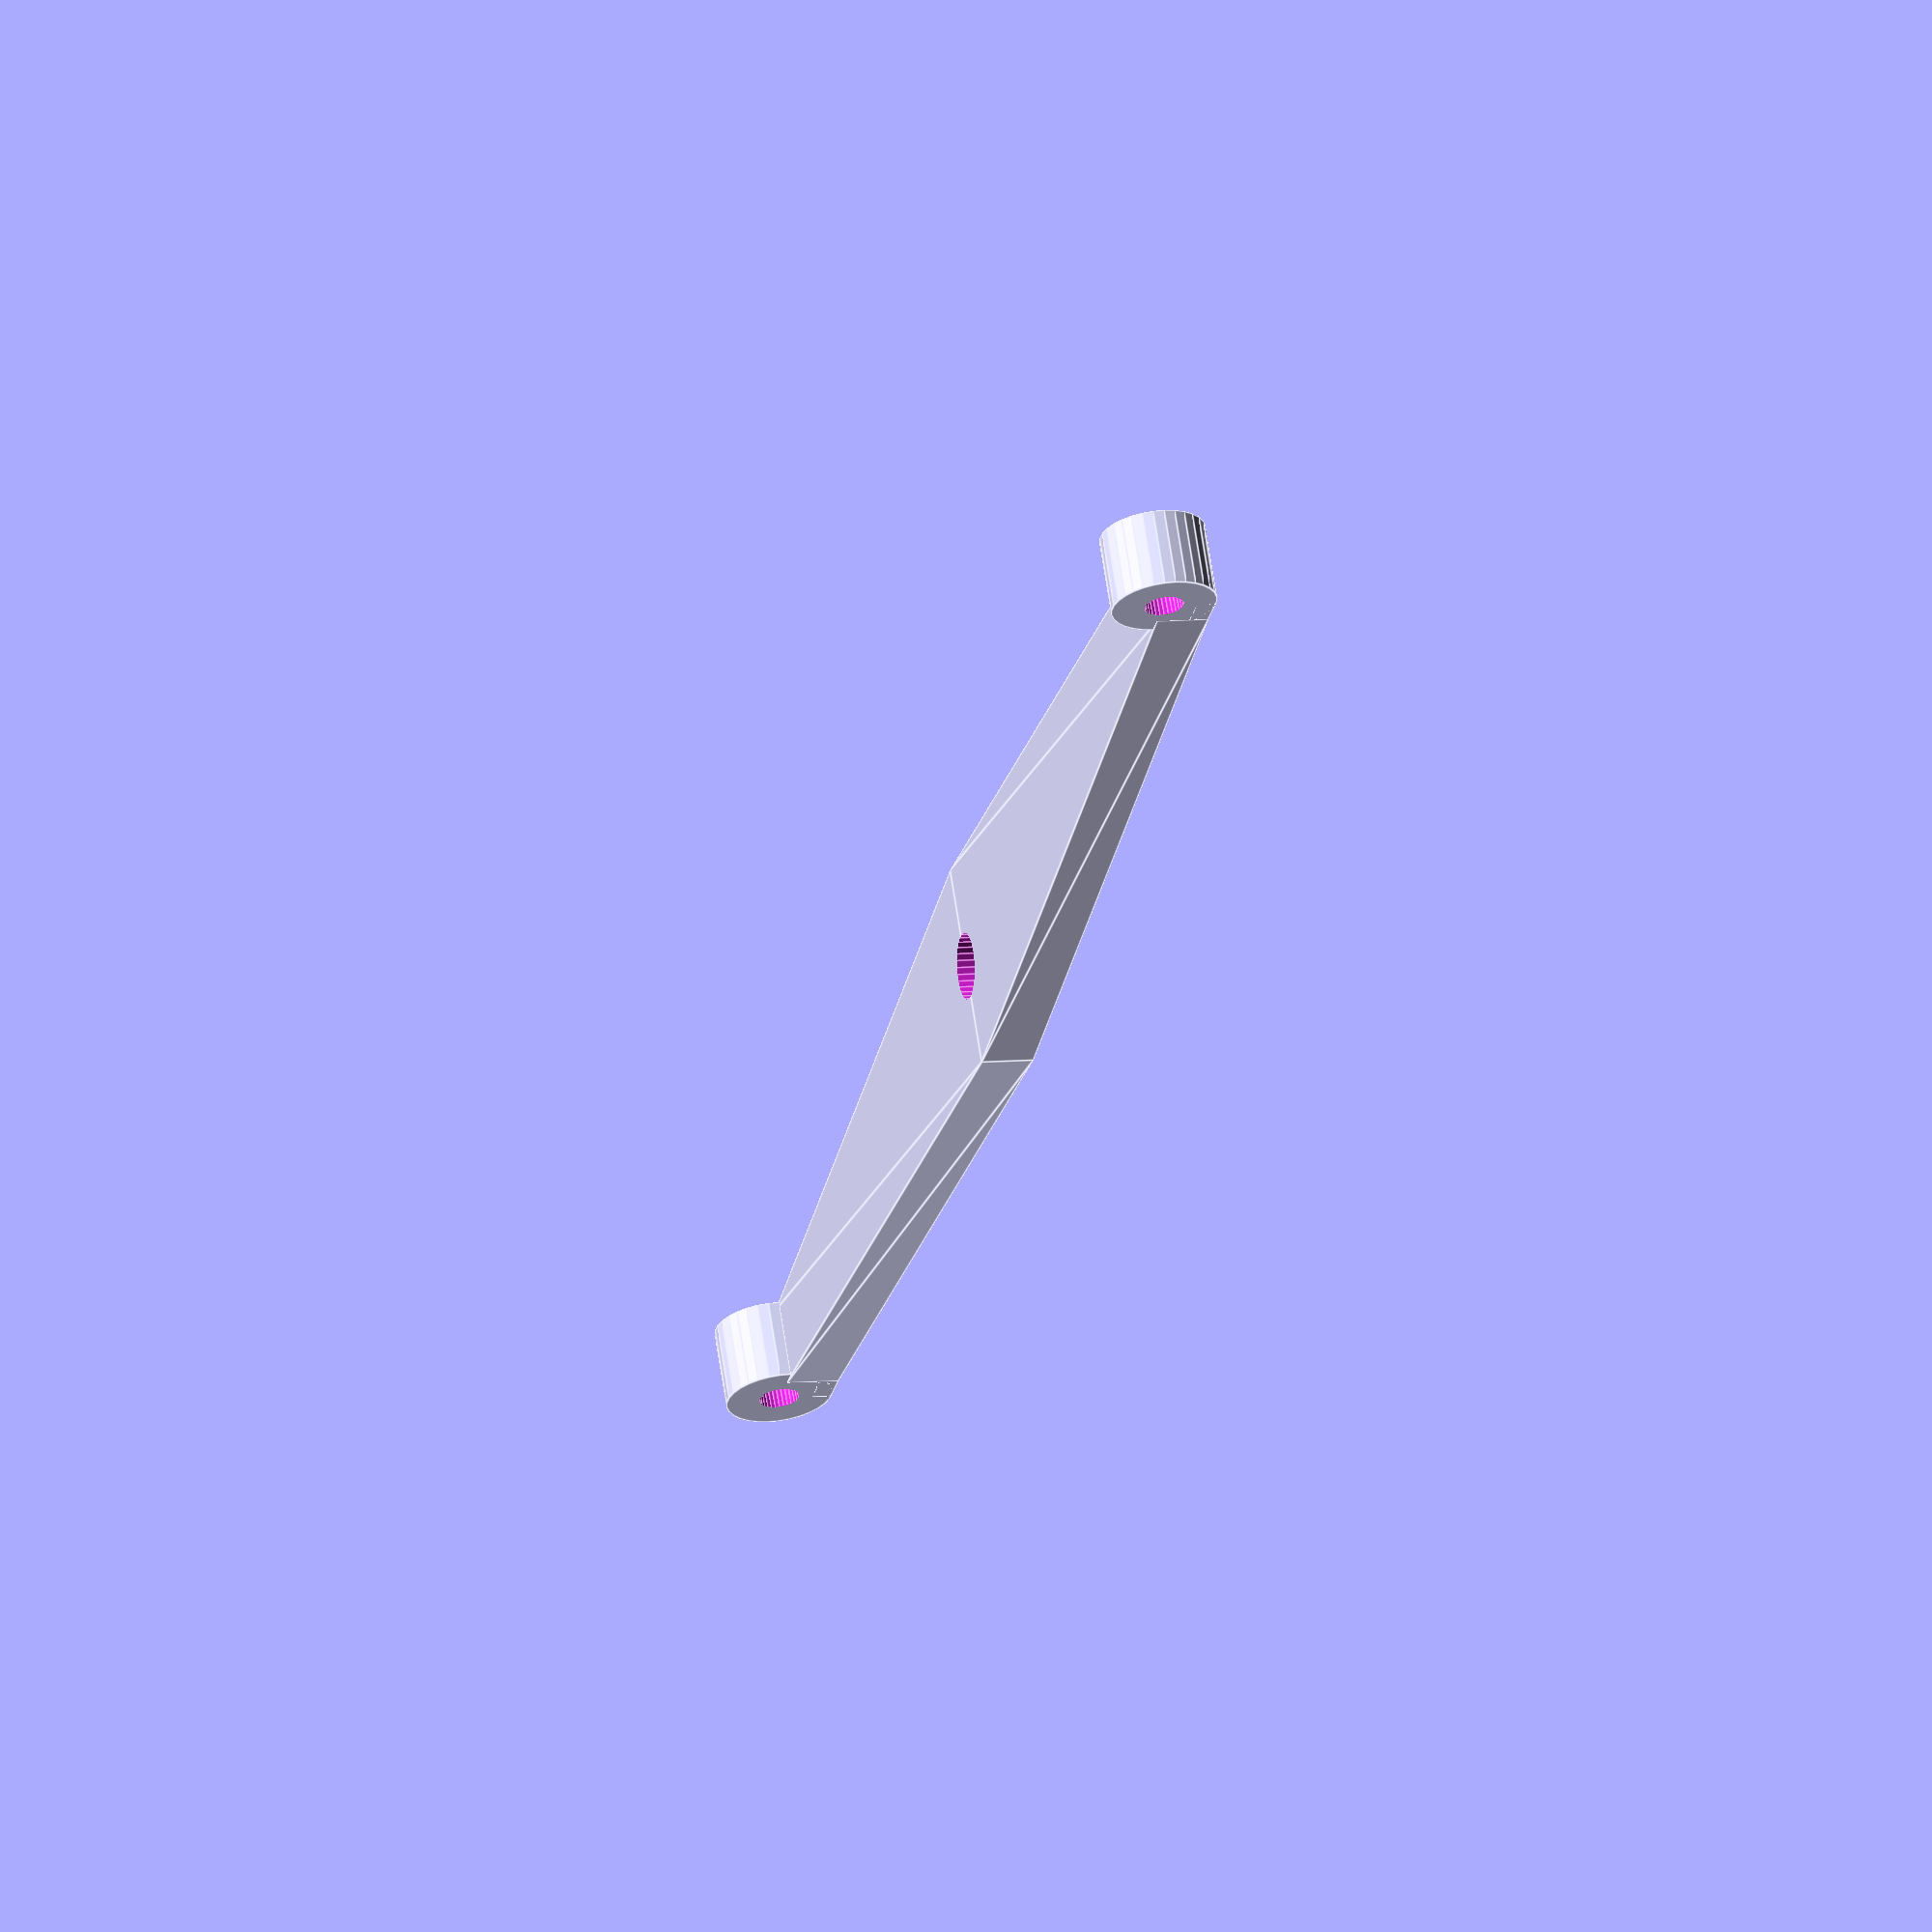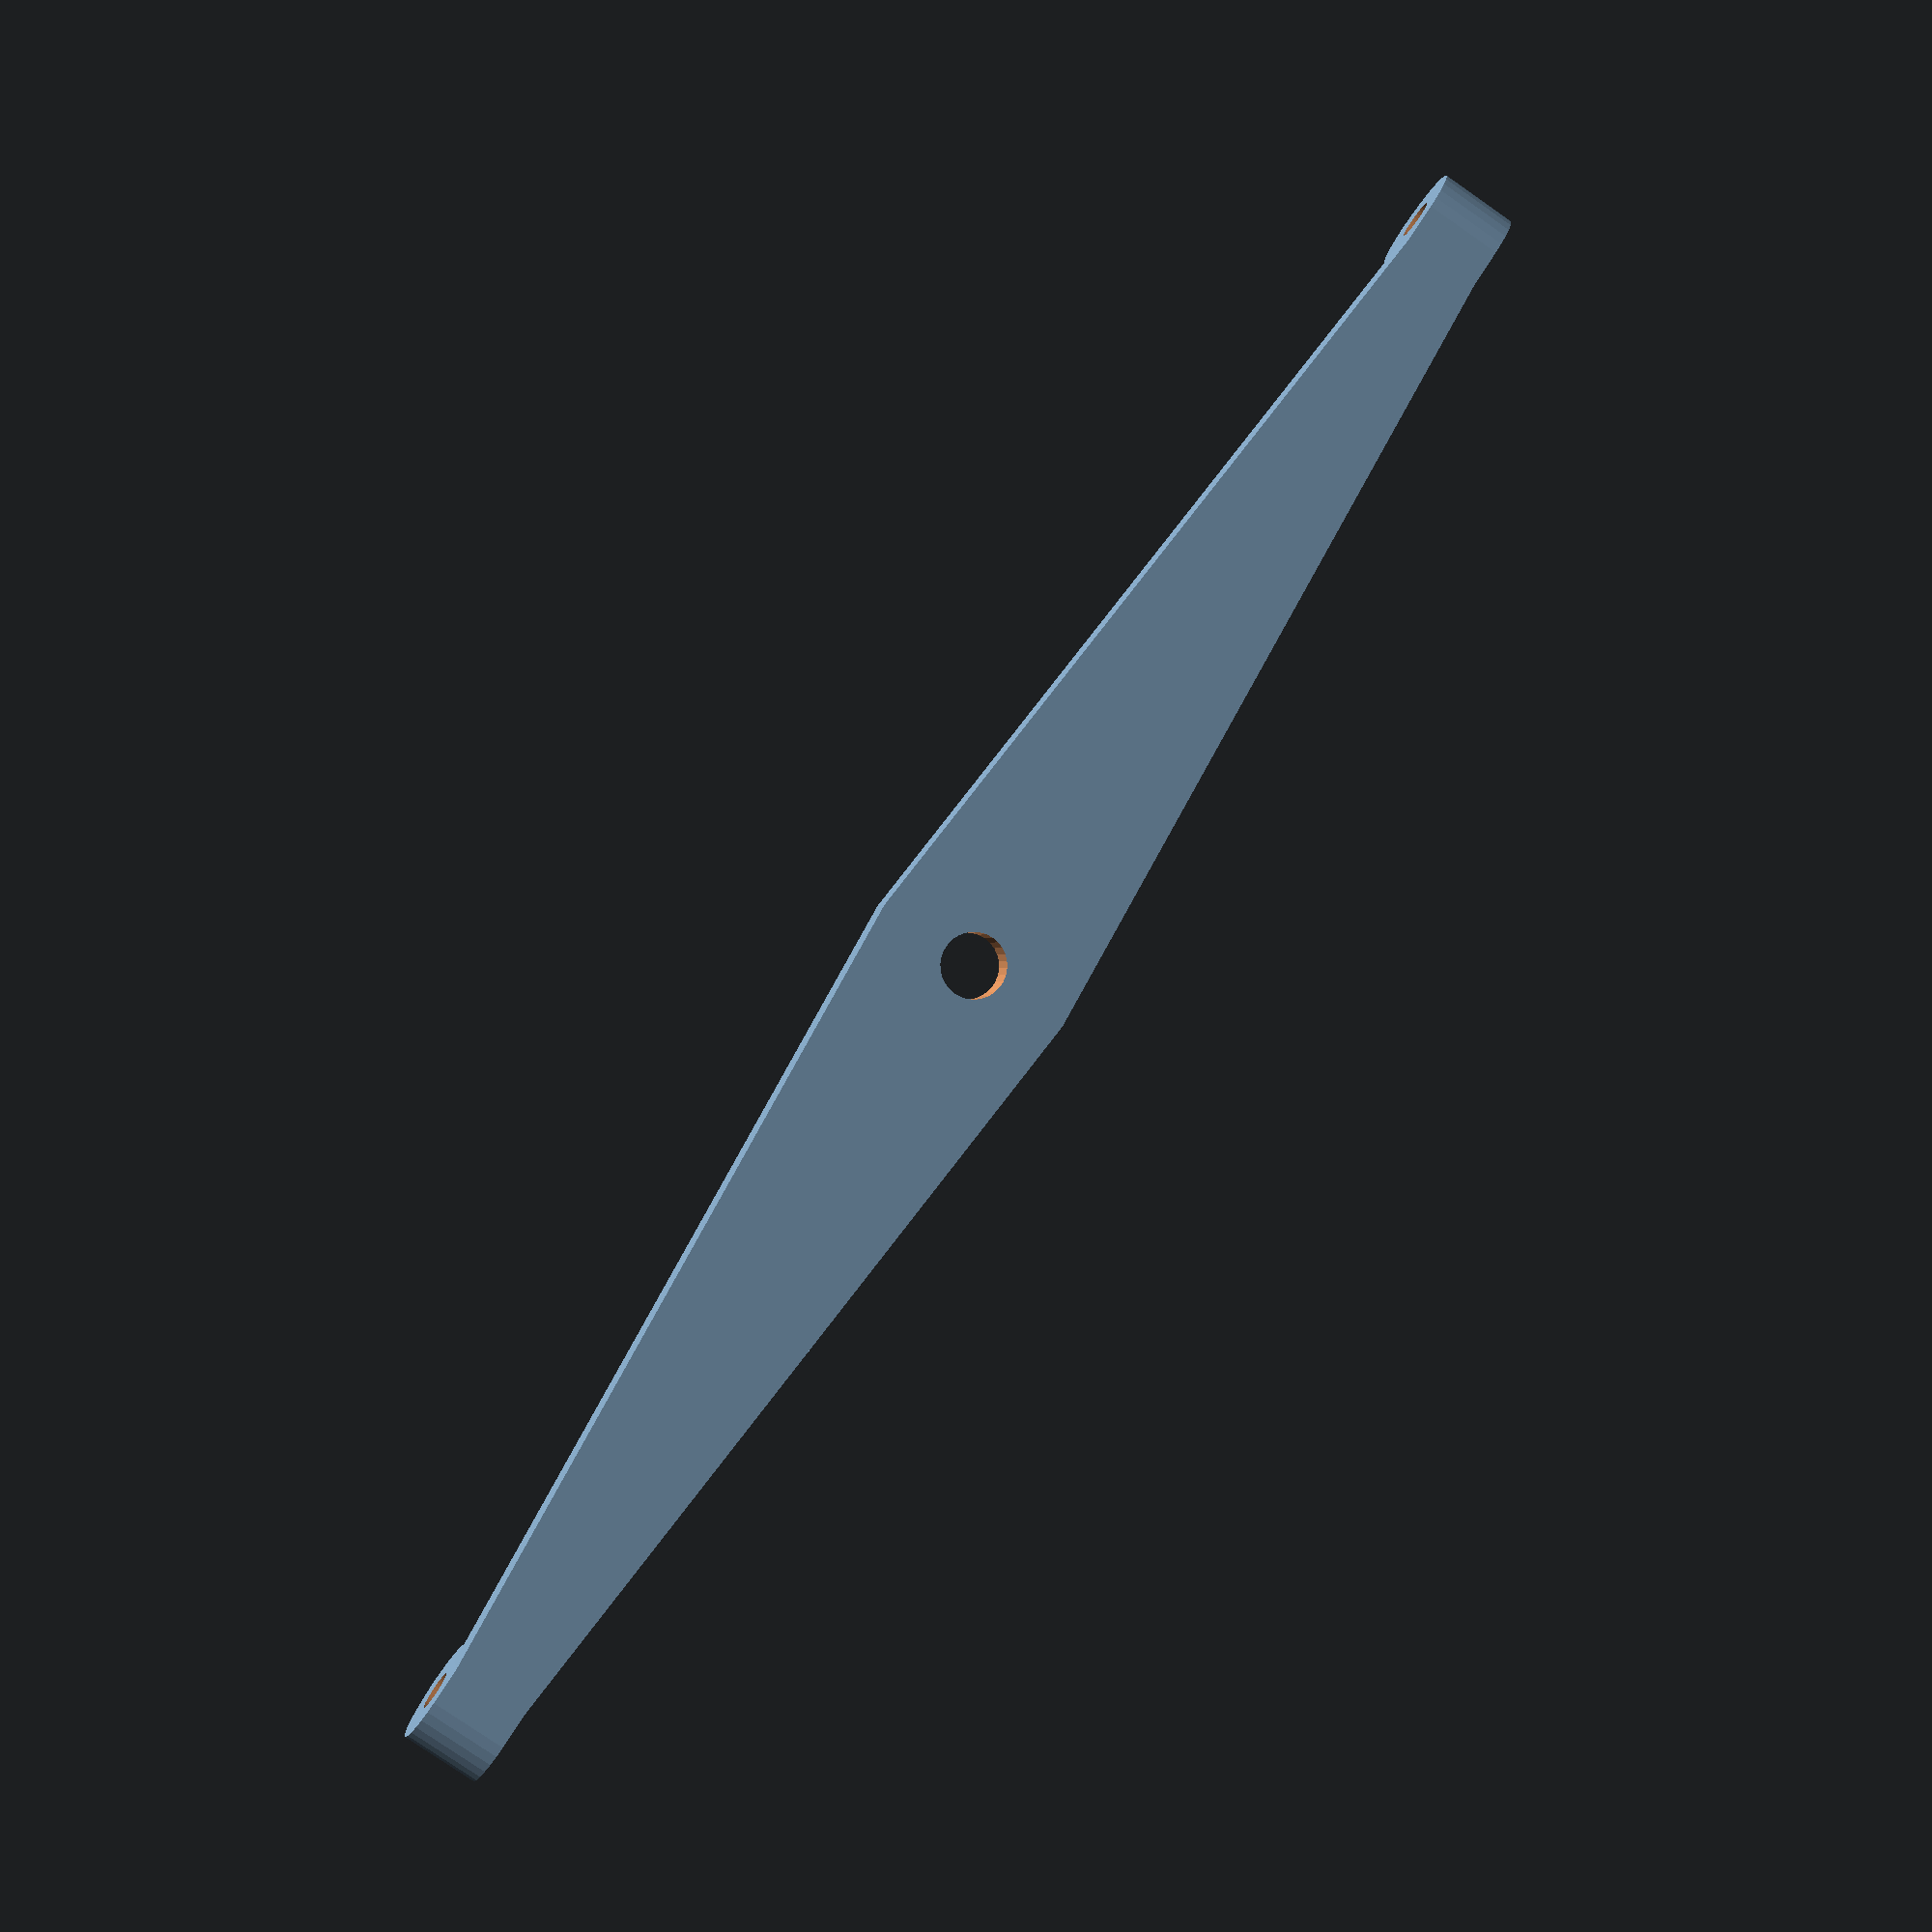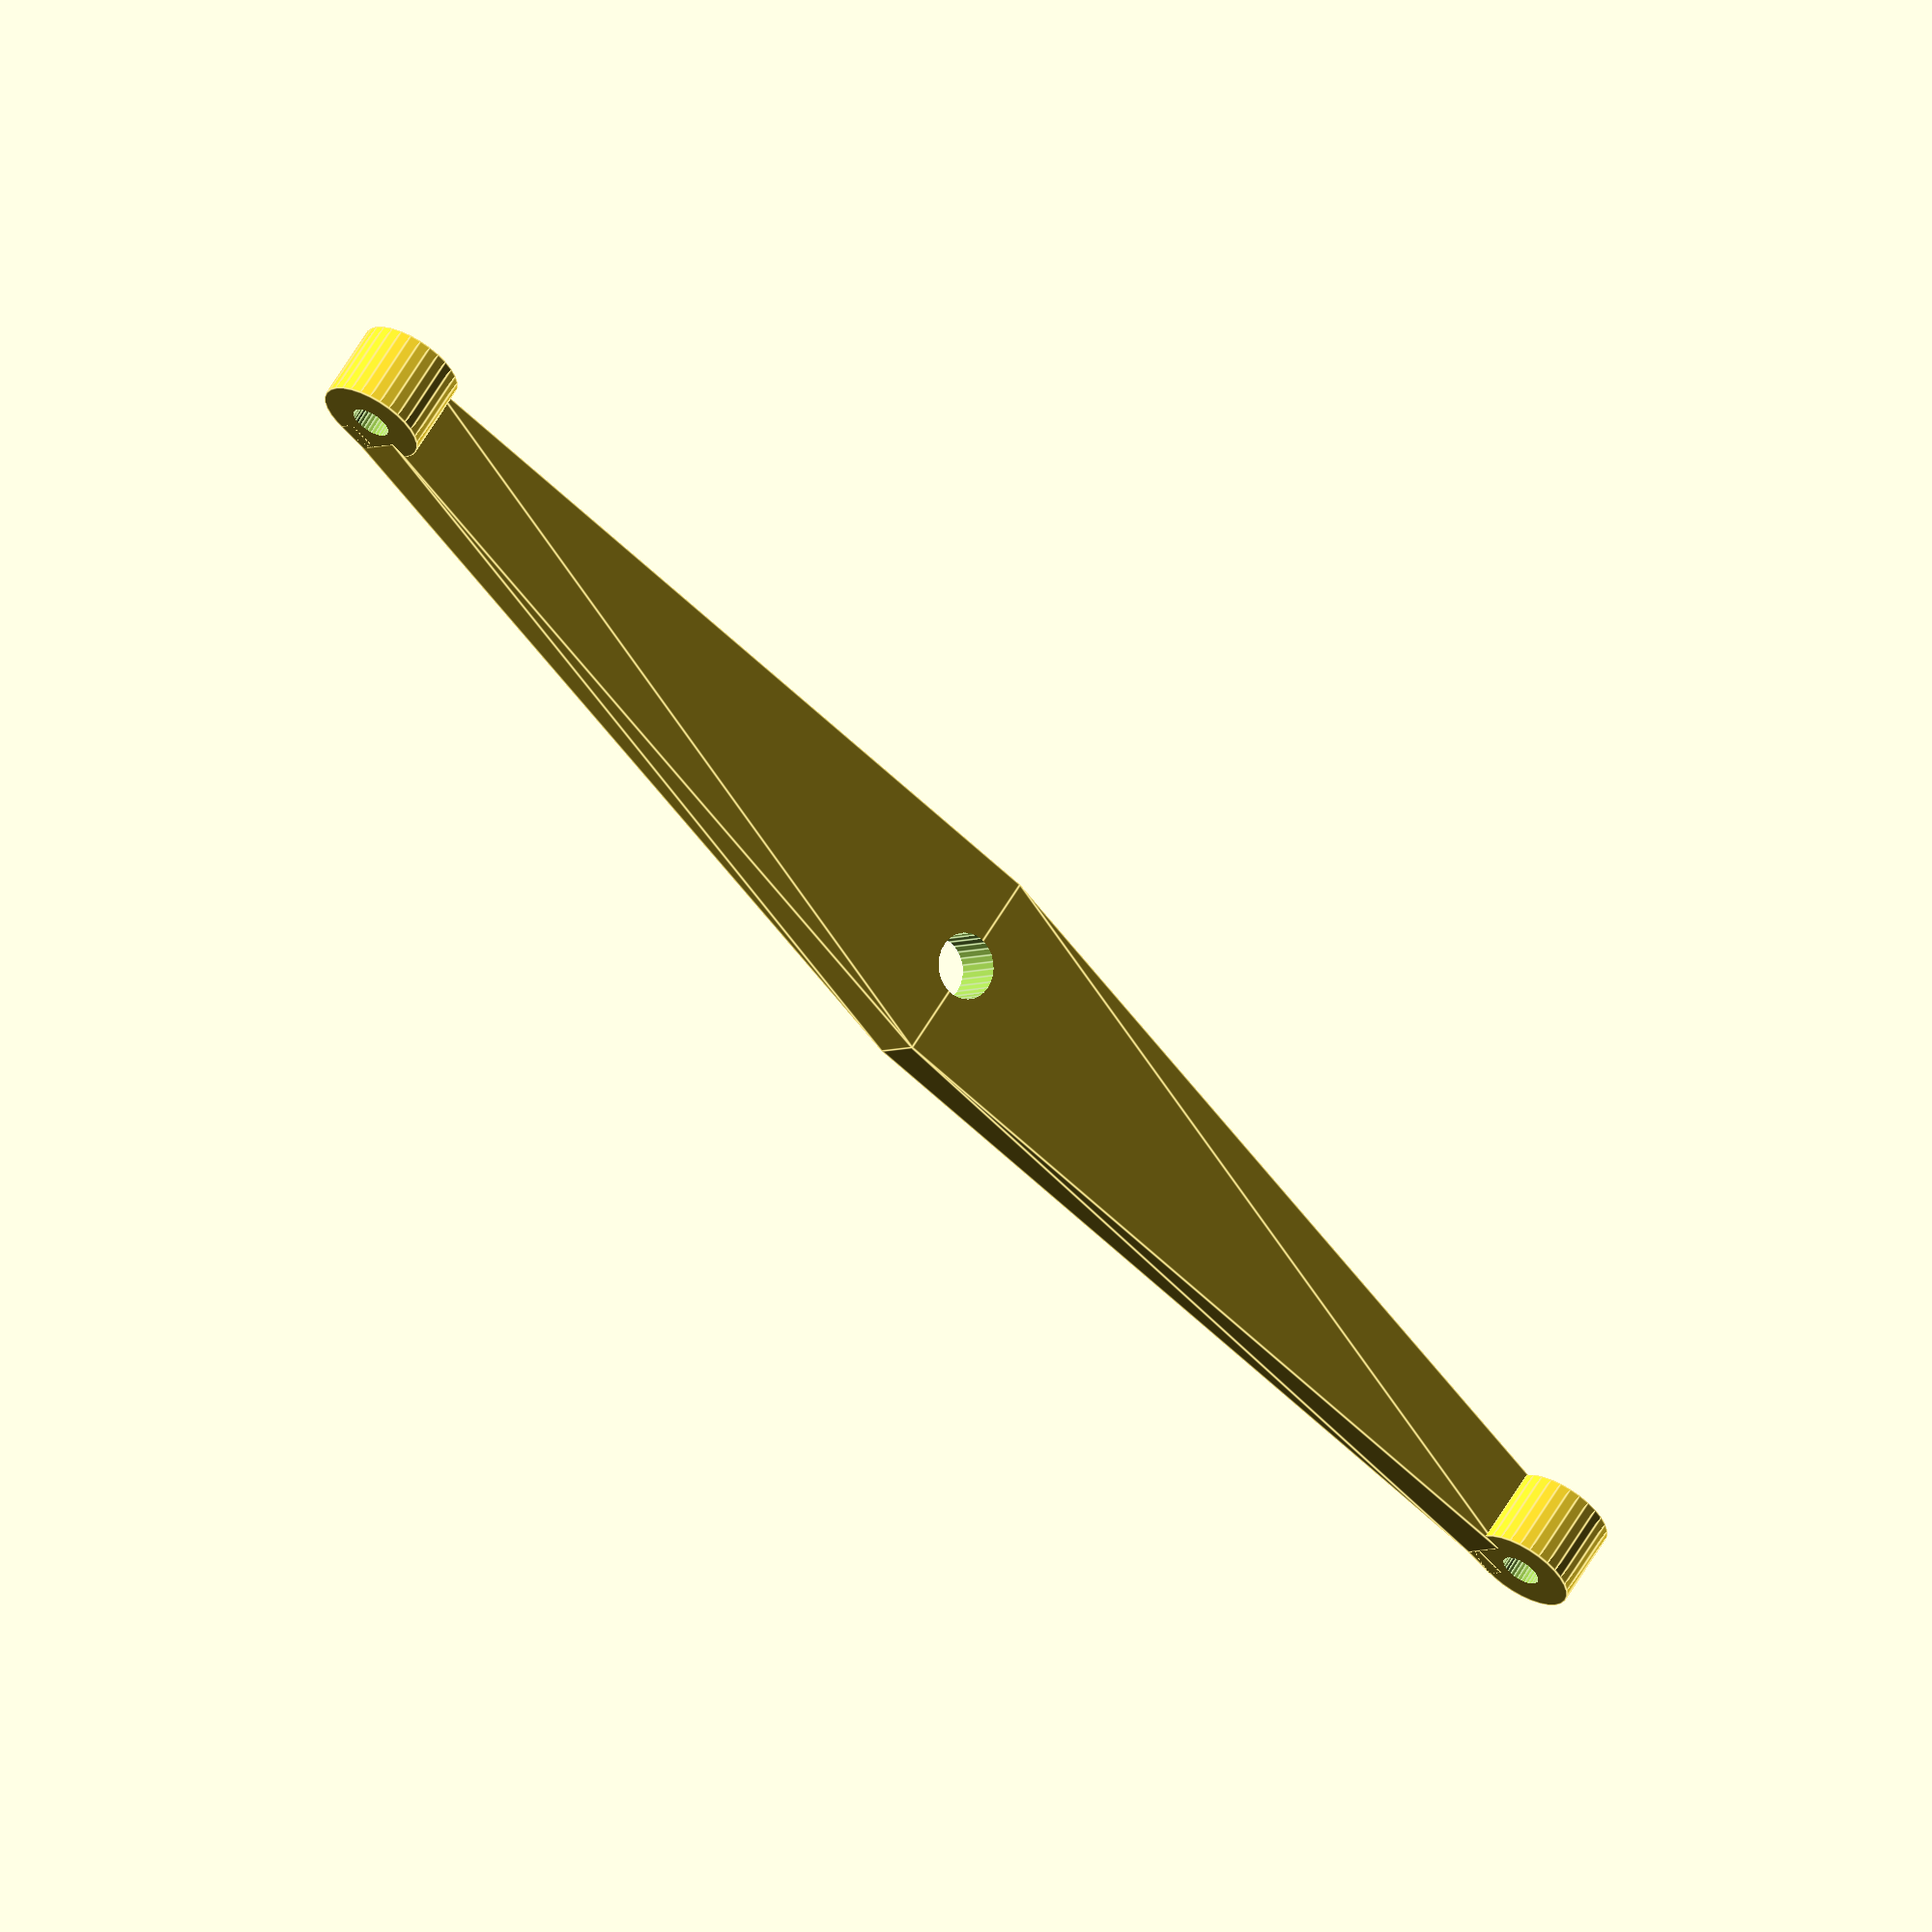
<openscad>
$fn=30;

difference(){

linear_extrude(height=4)
polygon(
[[-63.5,3],
[0,8],
[63.5,3],
[63.5,-3],
[0,-8],
[-63.5,-3]]);

cylinder(d=5,h=10,center=true);
}

translate([66,0,4])rotate([90,0,0])
difference(){
cylinder(d=8,h=6,center=true);
cylinder(d=3,h=7,center=true);
}

translate([-66,0,4])rotate([90,0,0])
difference(){
cylinder(d=8,h=6,center=true);
cylinder(d=3,h=7,center=true);
}

translate([60,-3,0])
cube([6,6,1.5]);

translate([-66,-3,0])
cube([6,6,1.5]);

</openscad>
<views>
elev=352.2 azim=145.9 roll=74.8 proj=o view=edges
elev=180.3 azim=236.1 roll=8.3 proj=p view=wireframe
elev=4.7 azim=37.8 roll=325.2 proj=o view=edges
</views>
